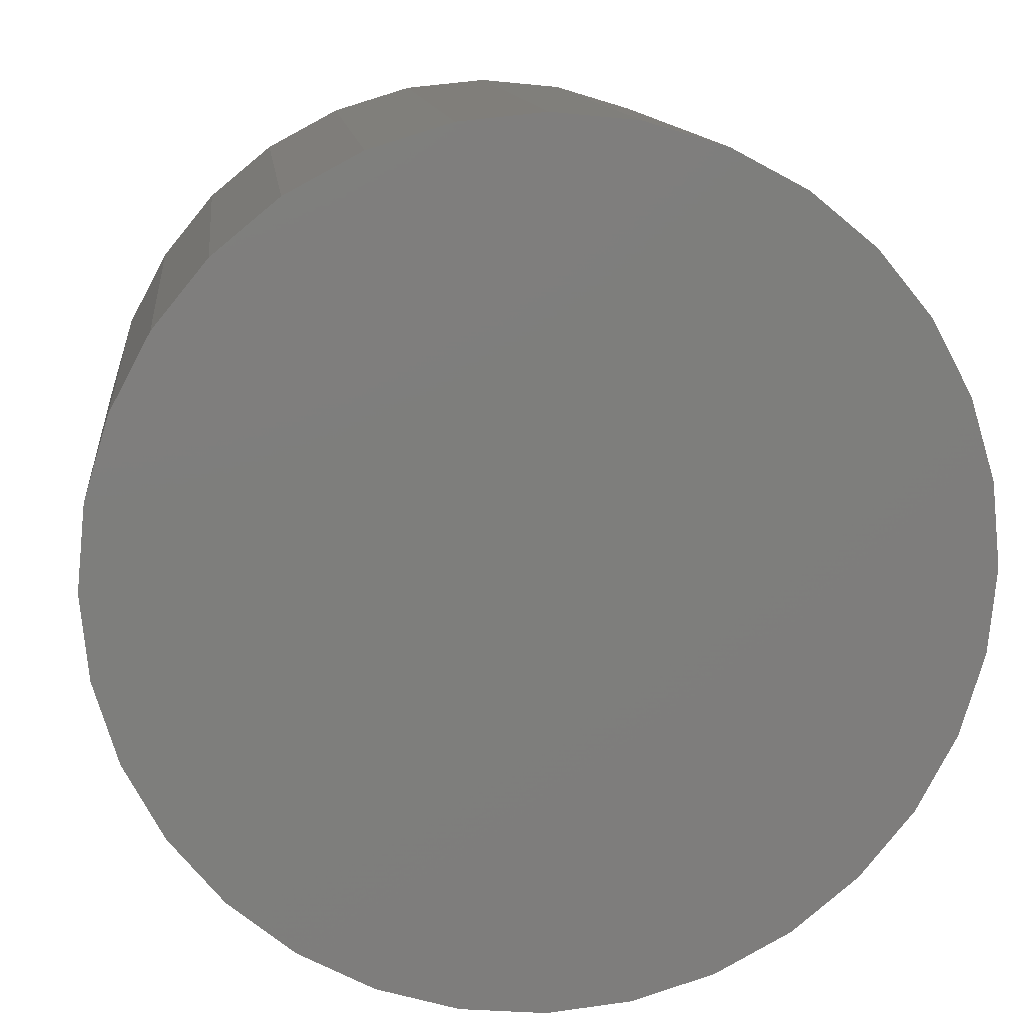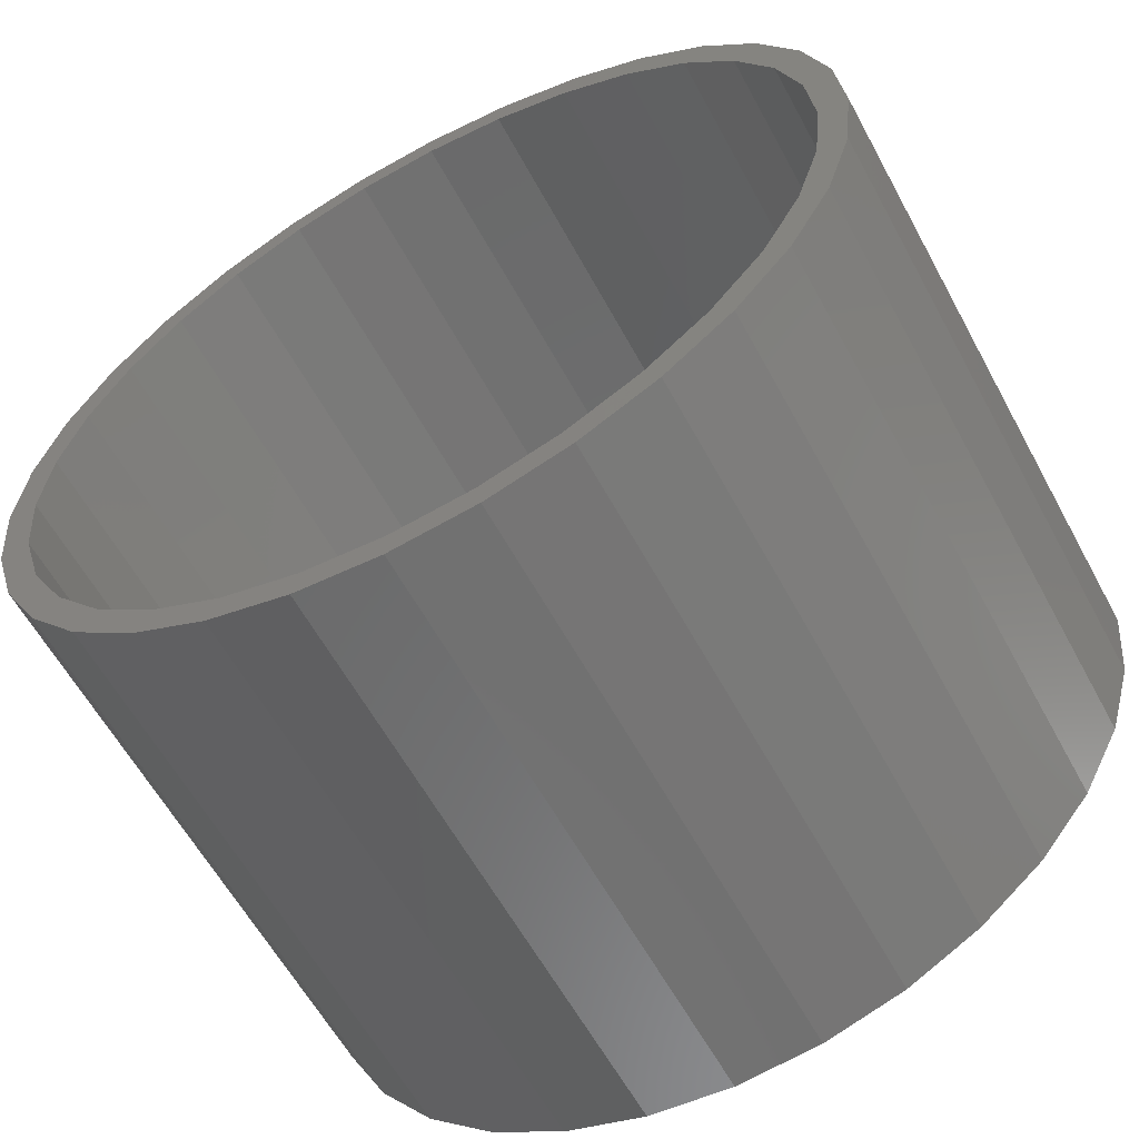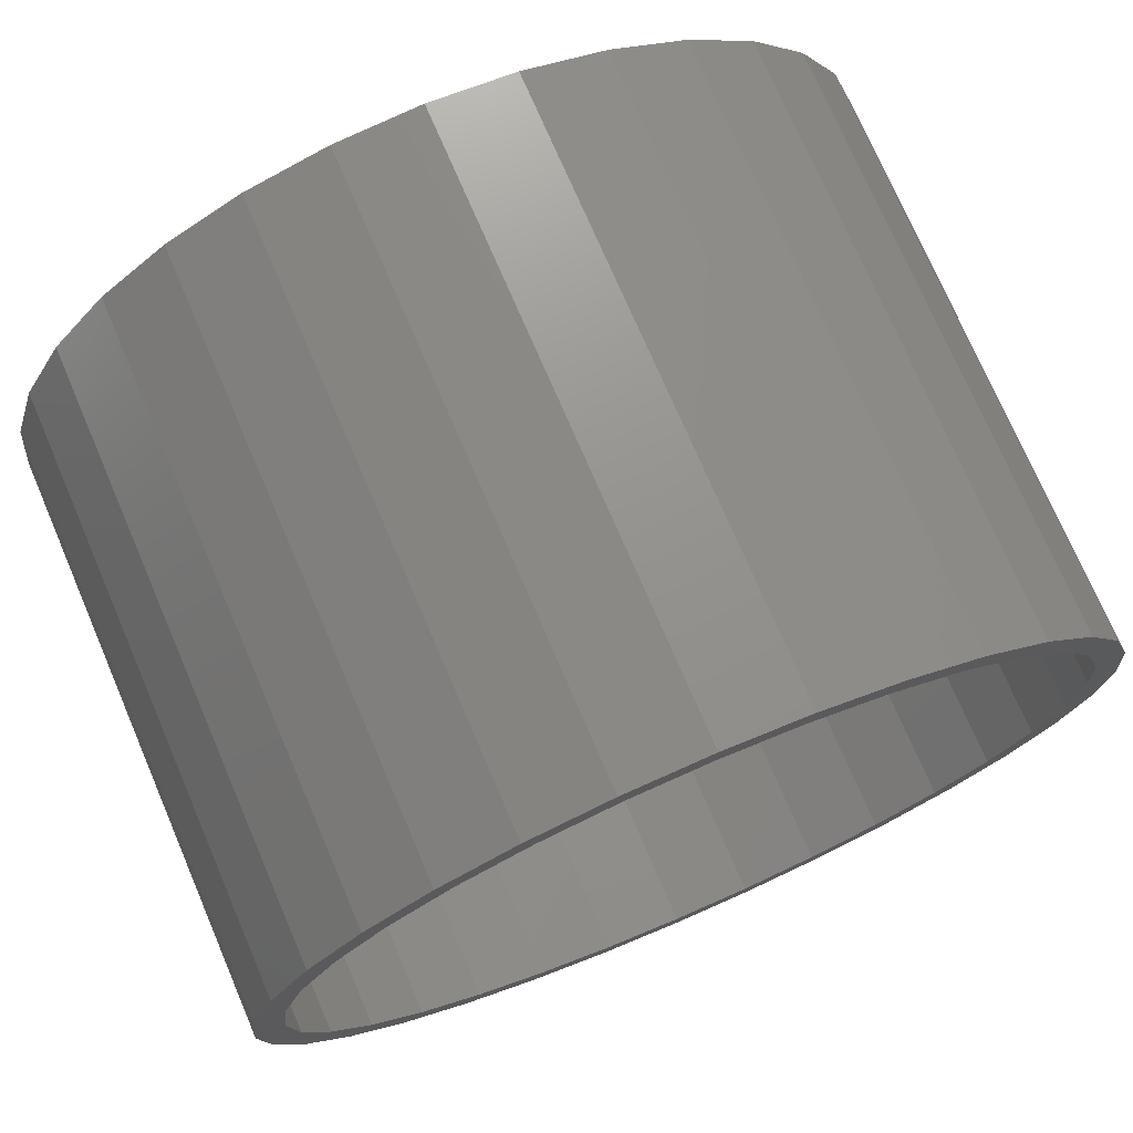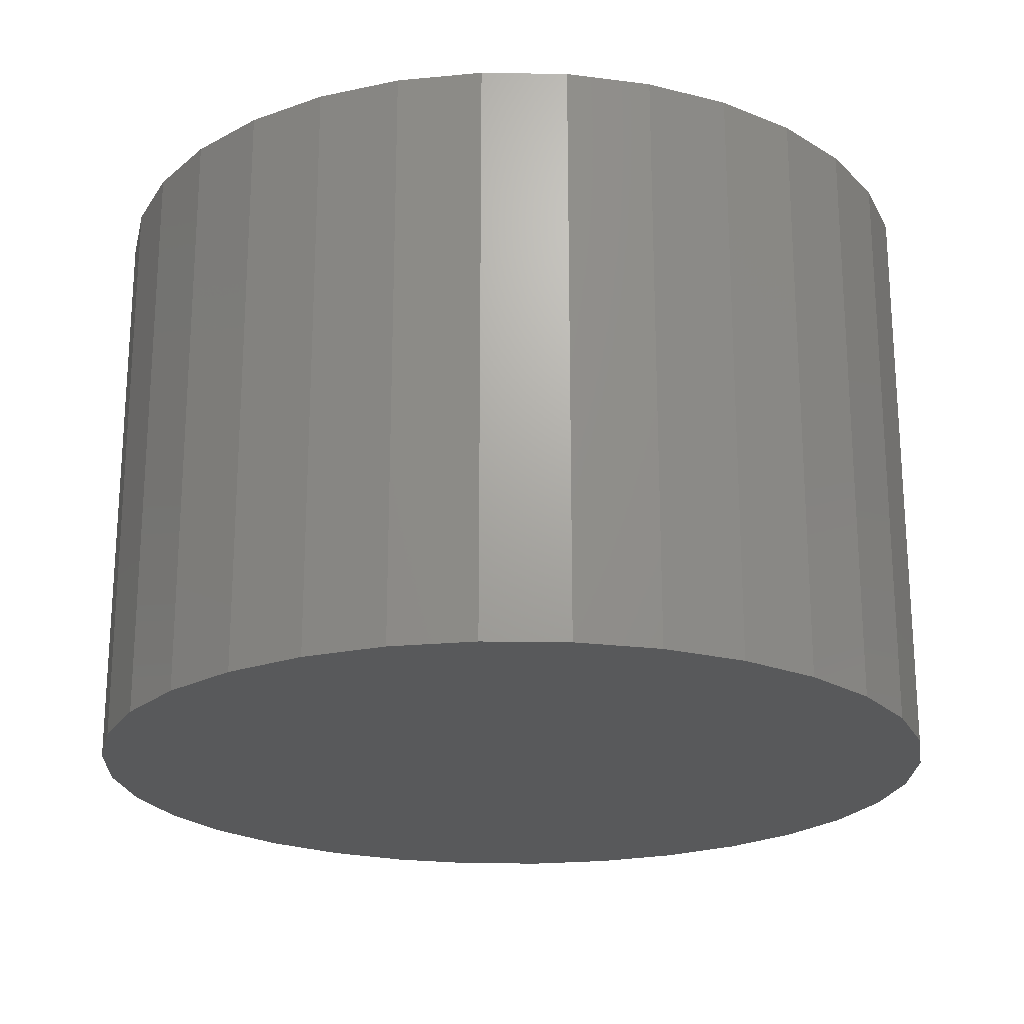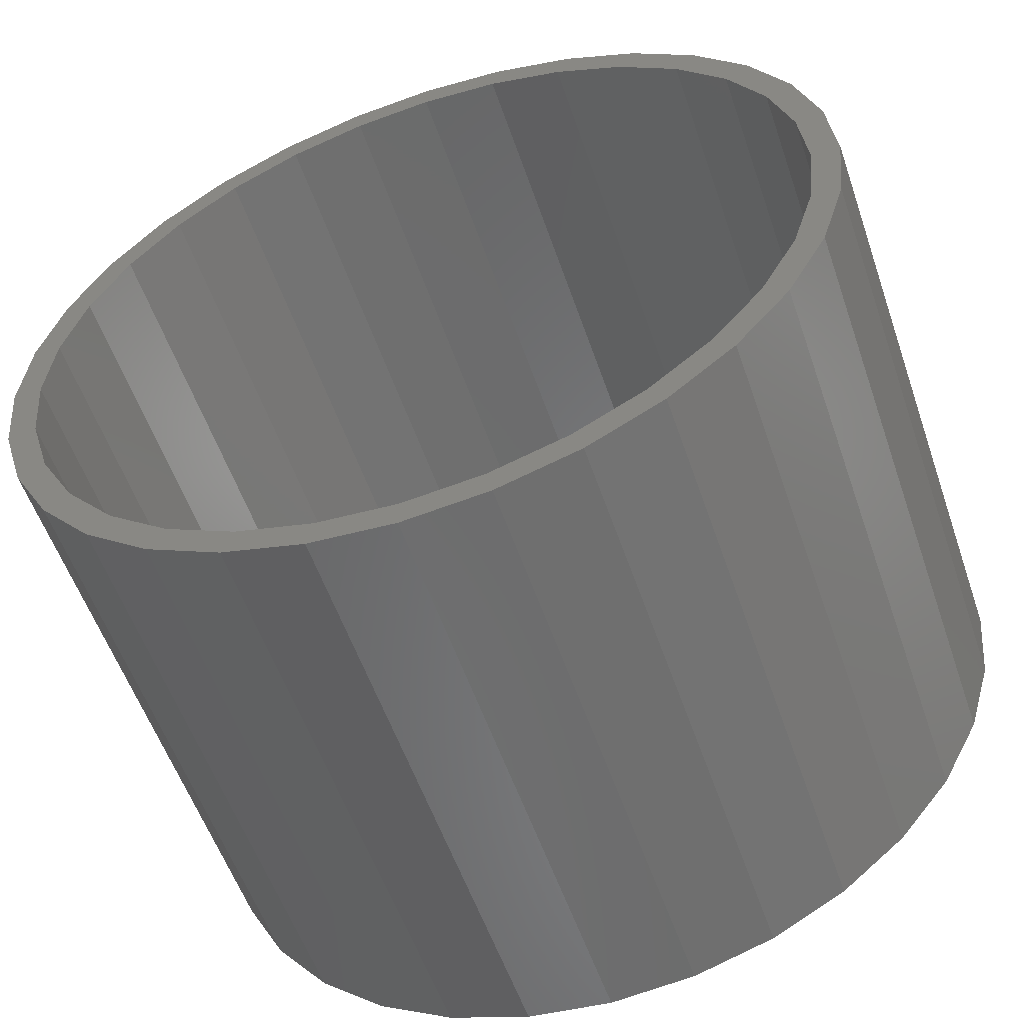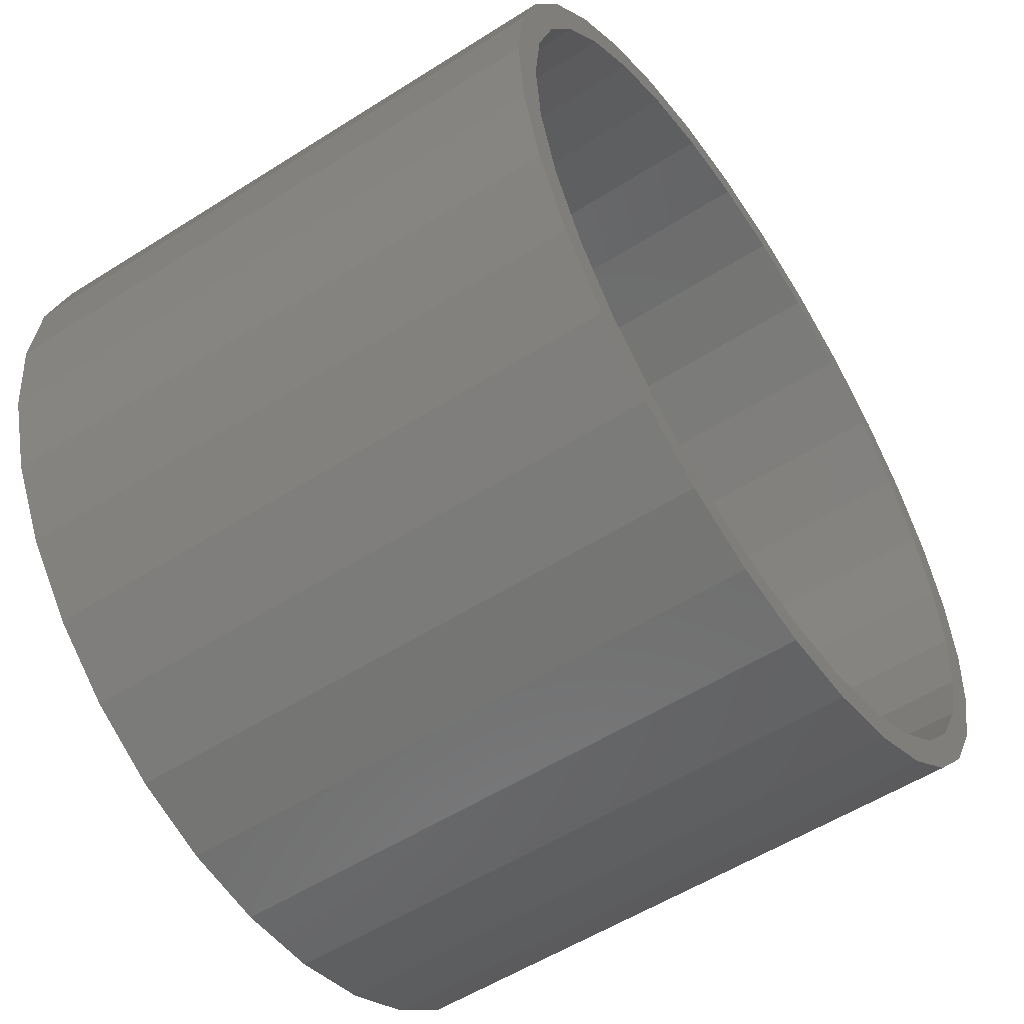
<metadata>
{"format":"stl","ext":"stl","renderer":"f3d","projection":"perspective","resolution":1024,"background":"white","views":[{"elev":12.5,"azim":-6.4,"up":"+Z"},{"elev":-60.2,"azim":-151.6,"up":"+Z"},{"elev":74.0,"azim":156.8,"up":"+Z"},{"elev":-21.7,"azim":-18.5,"up":"+Y"},{"elev":-56.0,"azim":-161.1,"up":"+Z"},{"elev":-55.2,"azim":123.8,"up":"+Z"}]}
</metadata>
<code>
# stl→obj: 128 verts, 252 faces
v -0.2863 9.092e-17 0.2816
v -0.2408 9.622e-17 0.2861
v -0.2408 9.536e-17 0.2705
v -0.3301 8.532e-17 0.2683
v -0.2833 9.041e-17 0.2663
v -0.3241 8.518e-17 0.2539
v -0.3705 7.964e-17 0.2468
v -0.3241 6.285e-17 -0.1485
v -0.2833 6.669e-17 -0.1609
v -0.3301 6.138e-17 -0.1629
v -0.2408 7.118e-17 -0.165
v -0.2863 6.55e-17 -0.1762
v -0.2408 7.031e-17 -0.1807
v -0.1953 1.01e-16 0.2816
v -0.1515 1.052e-16 0.2683
v -0.1983 9.984e-17 0.2663
v -0.1575 1.037e-16 0.2539
v -0.1575 8.135e-17 -0.1485
v -0.1111 8.689e-17 -0.1413
v -0.1515 8.121e-17 -0.1629
v -0.1983 7.613e-17 -0.1609
v -0.1953 7.562e-17 -0.1762
v -0.3618 7.989e-17 0.2338
v -0.3948 7.472e-17 0.2067
v -0.4058 7.411e-17 0.2177
v -0.4219 6.988e-17 0.1737
v -0.4348 6.892e-17 0.1824
v -0.442 6.556e-17 0.136
v -0.4564 6.429e-17 0.142
v -0.4544 6.191e-17 0.0952
v -0.4697 6.038e-17 0.09825
v -0.4586 5.909e-17 0.05271
v -0.4742 5.736e-17 0.05271
v -0.4544 5.72e-17 0.01023
v -0.4697 5.533e-17 0.007182
v -0.442 5.63e-17 -0.03062
v -0.4564 5.437e-17 -0.0366
v -0.4219 5.645e-17 -0.06827
v -0.4348 5.452e-17 -0.07695
v -0.3948 5.762e-17 -0.1013
v -0.4058 5.578e-17 -0.1123
v -0.3618 5.978e-17 -0.1283
v -0.3705 5.81e-17 -0.1413
v -0.1198 8.665e-17 -0.1283
v -0.08681 9.181e-17 -0.1013
v -0.07576 9.243e-17 -0.1123
v -0.05973 9.665e-17 -0.06827
v -0.04673 9.761e-17 -0.07695
v -0.0396 1.01e-16 -0.03062
v -0.02517 1.022e-16 -0.0366
v -0.02721 1.046e-16 0.01023
v -0.01189 1.062e-16 0.007182
v -0.02303 1.074e-16 0.05271
v -0.007401 1.092e-16 0.05271
v -0.02721 1.093e-16 0.0952
v -0.01189 1.112e-16 0.09825
v -0.0396 1.102e-16 0.136
v -0.02517 1.122e-16 0.142
v -0.05973 1.101e-16 0.1737
v -0.04673 1.12e-16 0.1824
v -0.08681 1.089e-16 0.2067
v -0.07576 1.107e-16 0.2177
v -0.1198 1.067e-16 0.2338
v -0.1111 1.084e-16 0.2468
v -0.1983 -0.3047 -0.1609
v -0.1575 -0.3047 -0.1485
v -0.1198 -0.3047 -0.1283
v -0.08681 -0.3047 -0.1013
v -0.05973 -0.3047 -0.06827
v -0.0396 -0.3047 -0.03062
v -0.02721 -0.3047 0.01023
v -0.02303 -0.3047 0.05271
v -0.2408 -0.3047 -0.165
v -0.2833 -0.3047 -0.1609
v -0.3241 -0.3047 -0.1485
v -0.3618 -0.3047 -0.1283
v -0.3948 -0.3047 -0.1013
v -0.4219 -0.3047 -0.06827
v -0.442 -0.3047 -0.03062
v -0.4544 -0.3047 0.01023
v -0.4586 -0.3047 0.05271
v -0.2833 -0.3047 0.2663
v -0.3241 -0.3047 0.2539
v -0.3618 -0.3047 0.2338
v -0.3948 -0.3047 0.2067
v -0.4219 -0.3047 0.1737
v -0.442 -0.3047 0.136
v -0.4544 -0.3047 0.0952
v -0.2408 -0.3047 0.2705
v -0.1983 -0.3047 0.2663
v -0.1575 -0.3047 0.2539
v -0.1198 -0.3047 0.2338
v -0.08681 -0.3047 0.2067
v -0.05973 -0.3047 0.1737
v -0.0396 -0.3047 0.136
v -0.02721 -0.3047 0.0952
v -0.2863 -0.3203 0.2816
v -0.1953 -0.3203 0.2816
v -0.2408 -0.3203 0.2861
v -0.3301 -0.3203 0.2683
v -0.1515 -0.3203 0.2683
v -0.1515 -0.3203 -0.1629
v -0.2863 -0.3203 -0.1762
v -0.1953 -0.3203 -0.1762
v -0.2408 -0.3203 -0.1807
v -0.1111 -0.3203 0.2468
v -0.3705 -0.3203 0.2468
v -0.07576 -0.3203 0.2177
v -0.4058 -0.3203 0.2177
v -0.04673 -0.3203 0.1824
v -0.4348 -0.3203 0.1824
v -0.02517 -0.3203 0.142
v -0.4564 -0.3203 0.142
v -0.01189 -0.3203 0.09825
v -0.4697 -0.3203 0.09825
v -0.007401 -0.3203 0.05271
v -0.4742 -0.3203 0.05271
v -0.01189 -0.3203 0.007182
v -0.4697 -0.3203 0.007182
v -0.02517 -0.3203 -0.0366
v -0.4564 -0.3203 -0.0366
v -0.04673 -0.3203 -0.07695
v -0.4348 -0.3203 -0.07695
v -0.07576 -0.3203 -0.1123
v -0.4058 -0.3203 -0.1123
v -0.1111 -0.3203 -0.1413
v -0.3705 -0.3203 -0.1413
v -0.3301 -0.3203 -0.1629
f 1 2 3
f 3 4 1
f 5 4 3
f 4 5 6
f 6 7 4
f 8 9 10
f 10 9 11
f 11 12 10
f 13 12 11
f 3 2 14
f 15 3 14
f 15 16 3
f 17 16 15
f 18 19 20
f 21 18 20
f 11 21 20
f 22 11 20
f 22 13 11
f 6 23 7
f 7 23 24
f 7 24 25
f 25 24 26
f 25 26 27
f 27 26 28
f 27 28 29
f 29 28 30
f 29 30 31
f 31 30 32
f 31 32 33
f 33 32 34
f 33 34 35
f 35 34 36
f 35 36 37
f 37 36 38
f 37 38 39
f 39 38 40
f 39 40 41
f 41 40 42
f 41 42 43
f 43 42 8
f 43 8 10
f 18 44 19
f 19 44 45
f 19 45 46
f 46 45 47
f 46 47 48
f 48 47 49
f 48 49 50
f 50 49 51
f 50 51 52
f 52 51 53
f 52 53 54
f 54 53 55
f 54 55 56
f 56 55 57
f 56 57 58
f 58 57 59
f 58 59 60
f 60 59 61
f 60 61 62
f 62 61 63
f 62 63 64
f 64 63 17
f 64 17 15
f 11 65 21
f 21 65 66
f 21 66 18
f 18 66 67
f 18 67 44
f 44 67 68
f 44 68 45
f 45 68 69
f 45 69 47
f 47 69 70
f 47 70 49
f 49 70 71
f 49 71 51
f 51 71 72
f 51 72 53
f 65 11 73
f 73 11 9
f 73 9 74
f 74 9 8
f 74 8 75
f 75 8 42
f 75 42 76
f 76 42 40
f 76 40 77
f 77 40 38
f 77 38 78
f 78 38 36
f 78 36 79
f 79 36 34
f 79 34 80
f 80 34 32
f 80 32 81
f 3 82 5
f 5 82 83
f 5 83 6
f 6 83 84
f 6 84 23
f 23 84 85
f 23 85 24
f 24 85 86
f 24 86 26
f 26 86 87
f 26 87 28
f 28 87 88
f 28 88 30
f 30 88 81
f 30 81 32
f 82 3 89
f 89 3 16
f 89 16 90
f 90 16 17
f 90 17 91
f 91 17 63
f 91 63 92
f 92 63 61
f 92 61 93
f 93 61 59
f 93 59 94
f 94 59 57
f 94 57 95
f 95 57 55
f 95 55 96
f 96 55 53
f 96 53 72
f 89 90 82
f 83 82 90
f 91 83 90
f 65 74 66
f 73 74 65
f 74 75 66
f 66 75 76
f 66 76 67
f 67 76 77
f 67 77 68
f 68 77 78
f 68 78 69
f 69 78 79
f 69 79 70
f 70 79 80
f 70 80 71
f 71 80 81
f 71 81 72
f 72 81 88
f 72 88 96
f 96 88 87
f 96 87 95
f 95 87 86
f 95 86 94
f 94 86 85
f 94 85 93
f 93 85 84
f 93 84 92
f 92 84 83
f 92 83 91
f 97 98 99
f 98 97 100
f 98 100 101
f 102 103 104
f 104 103 105
f 101 100 106
f 106 100 107
f 106 107 108
f 108 107 109
f 108 109 110
f 110 109 111
f 110 111 112
f 112 111 113
f 112 113 114
f 114 113 115
f 114 115 116
f 116 115 117
f 116 117 118
f 118 117 119
f 118 119 120
f 120 119 121
f 120 121 122
f 122 121 123
f 122 123 124
f 124 123 125
f 124 125 126
f 126 125 127
f 126 127 102
f 102 127 128
f 102 128 103
f 54 116 52
f 52 116 118
f 52 118 50
f 50 118 120
f 50 120 48
f 48 120 122
f 48 122 46
f 46 122 124
f 46 124 19
f 19 124 126
f 19 126 20
f 20 126 102
f 20 102 22
f 22 102 104
f 22 104 13
f 13 104 105
f 13 105 12
f 12 105 103
f 12 103 10
f 10 103 128
f 10 128 43
f 43 128 127
f 43 127 41
f 41 127 125
f 41 125 39
f 39 125 123
f 39 123 37
f 37 123 121
f 37 121 35
f 35 121 119
f 35 119 33
f 33 119 117
f 33 117 31
f 31 117 115
f 31 115 29
f 29 115 113
f 29 113 27
f 27 113 111
f 27 111 25
f 25 111 109
f 25 109 7
f 7 109 107
f 7 107 4
f 4 107 100
f 4 100 1
f 1 100 97
f 1 97 2
f 2 97 99
f 2 99 14
f 14 99 98
f 14 98 15
f 15 98 101
f 15 101 64
f 64 101 106
f 64 106 62
f 62 106 108
f 62 108 60
f 60 108 110
f 60 110 58
f 58 110 112
f 58 112 56
f 56 112 114
f 56 114 54
f 54 114 116

</code>
